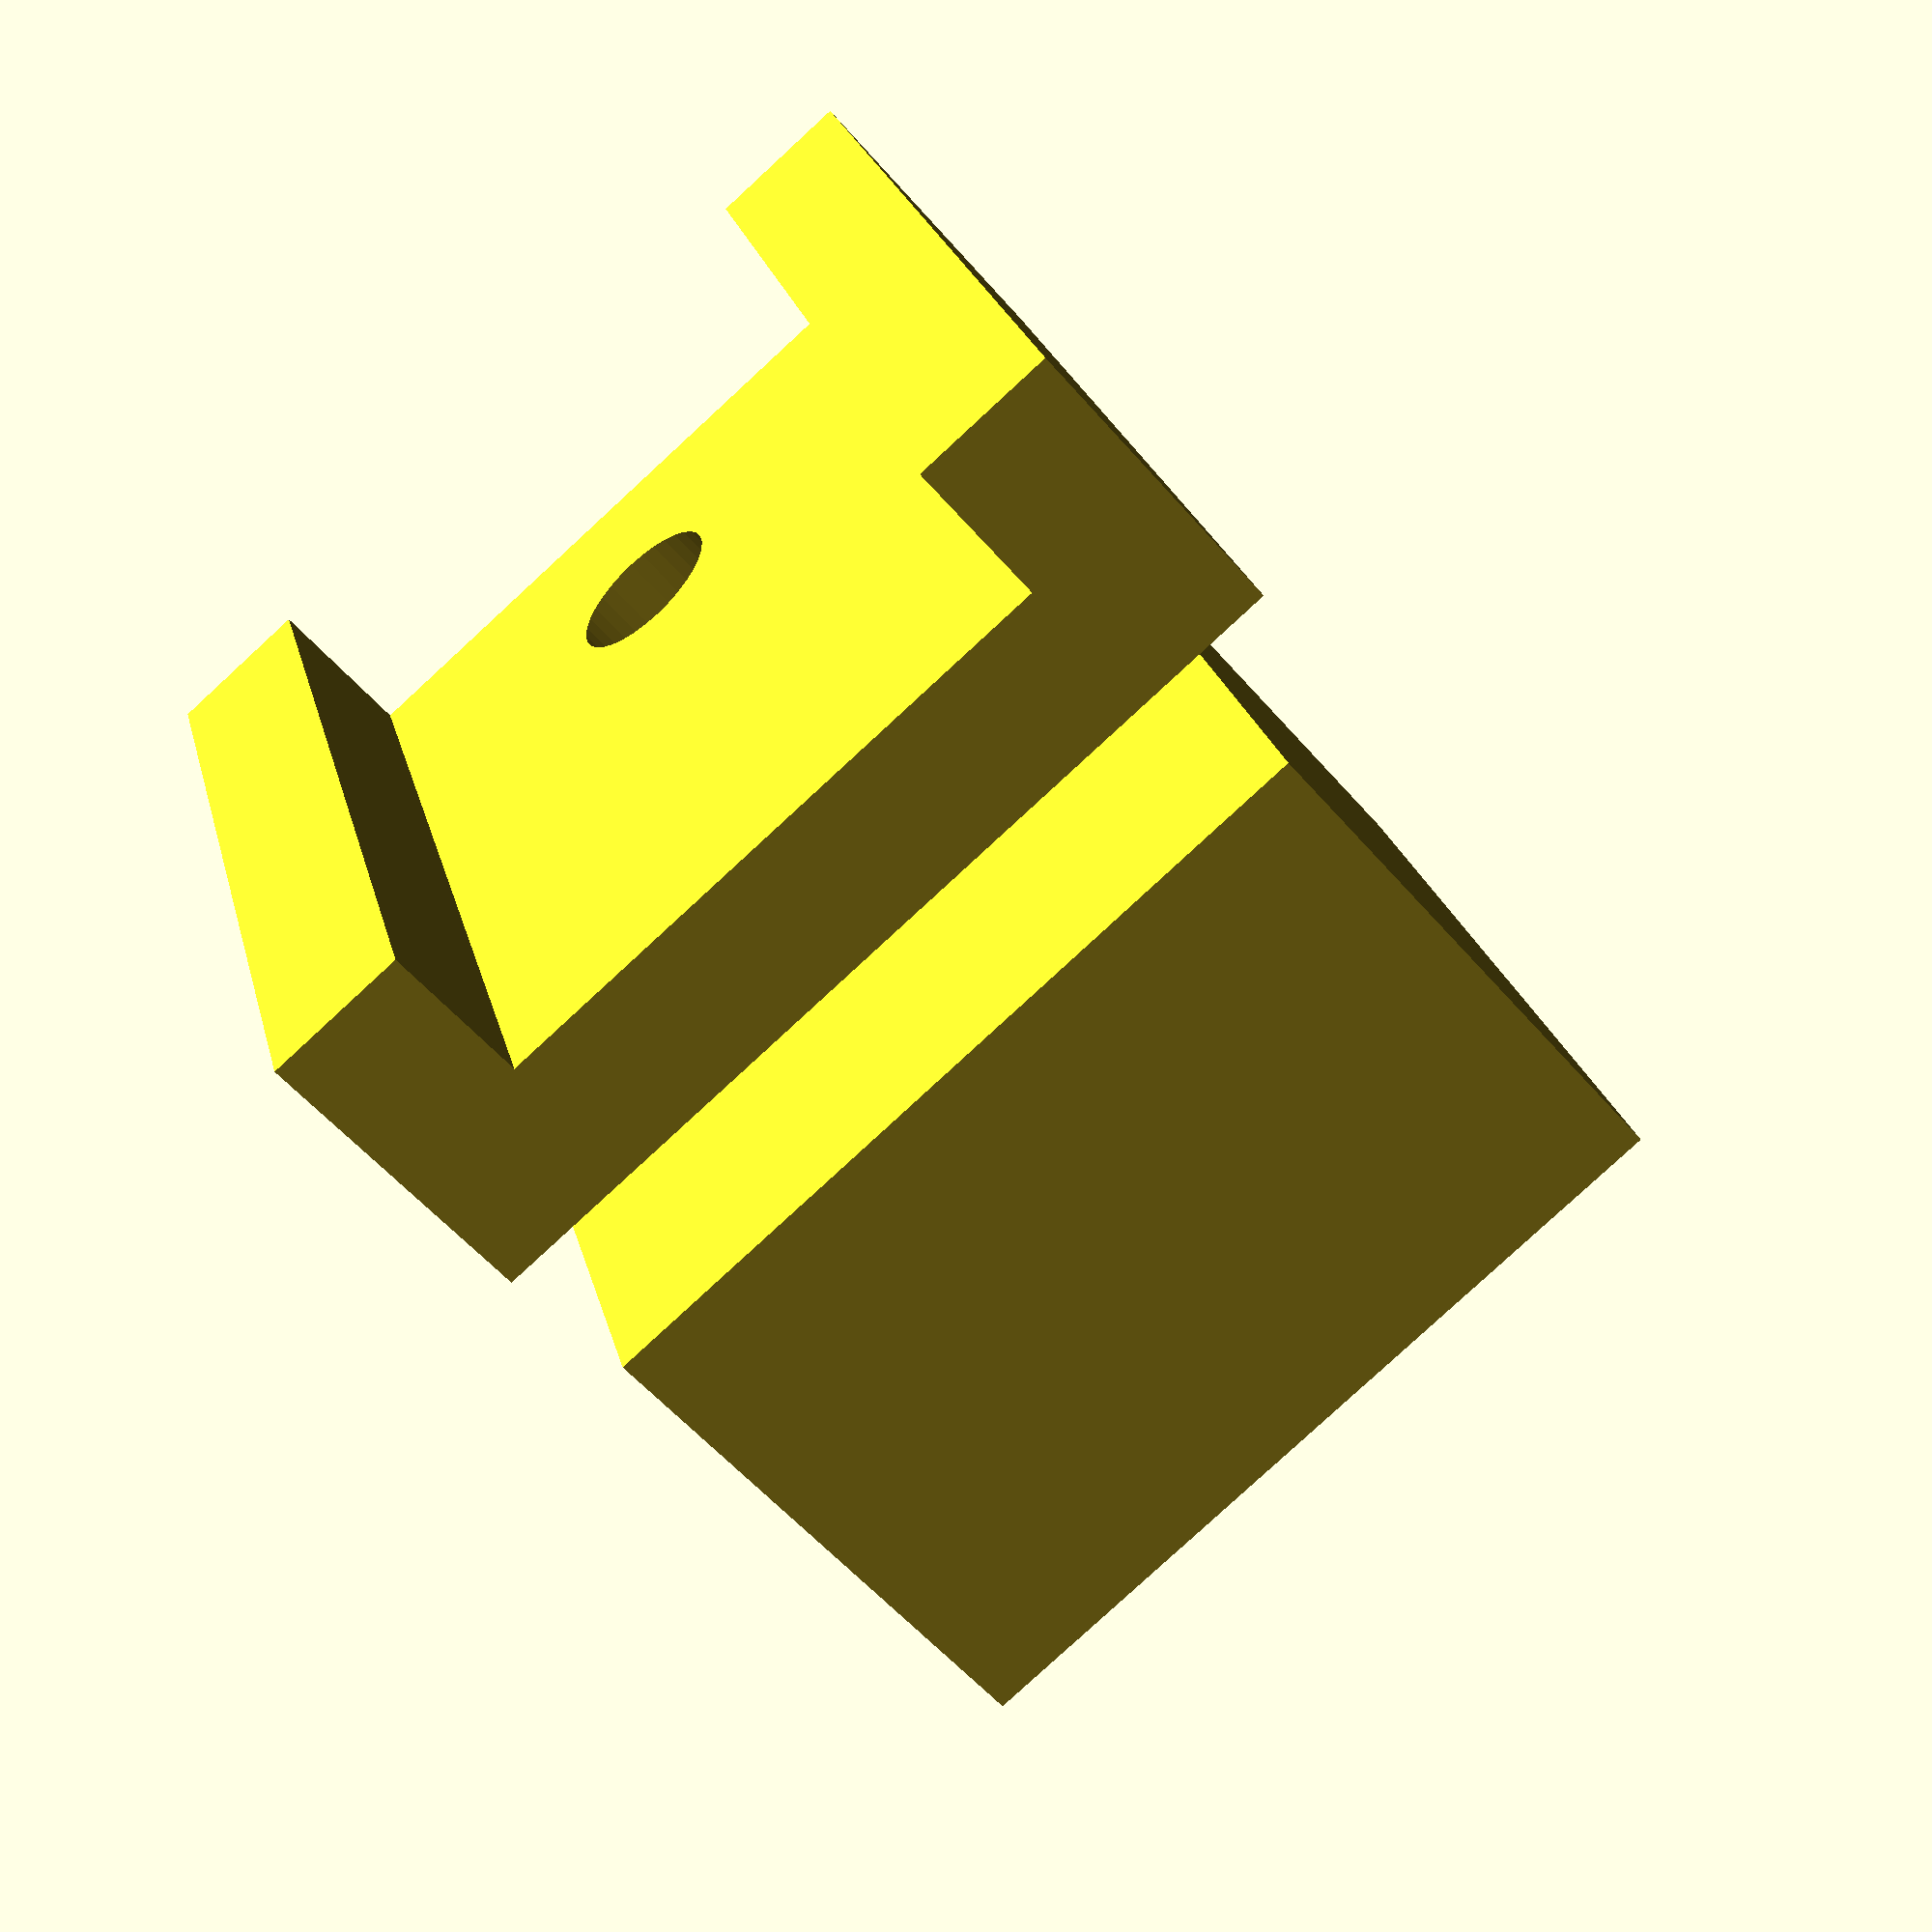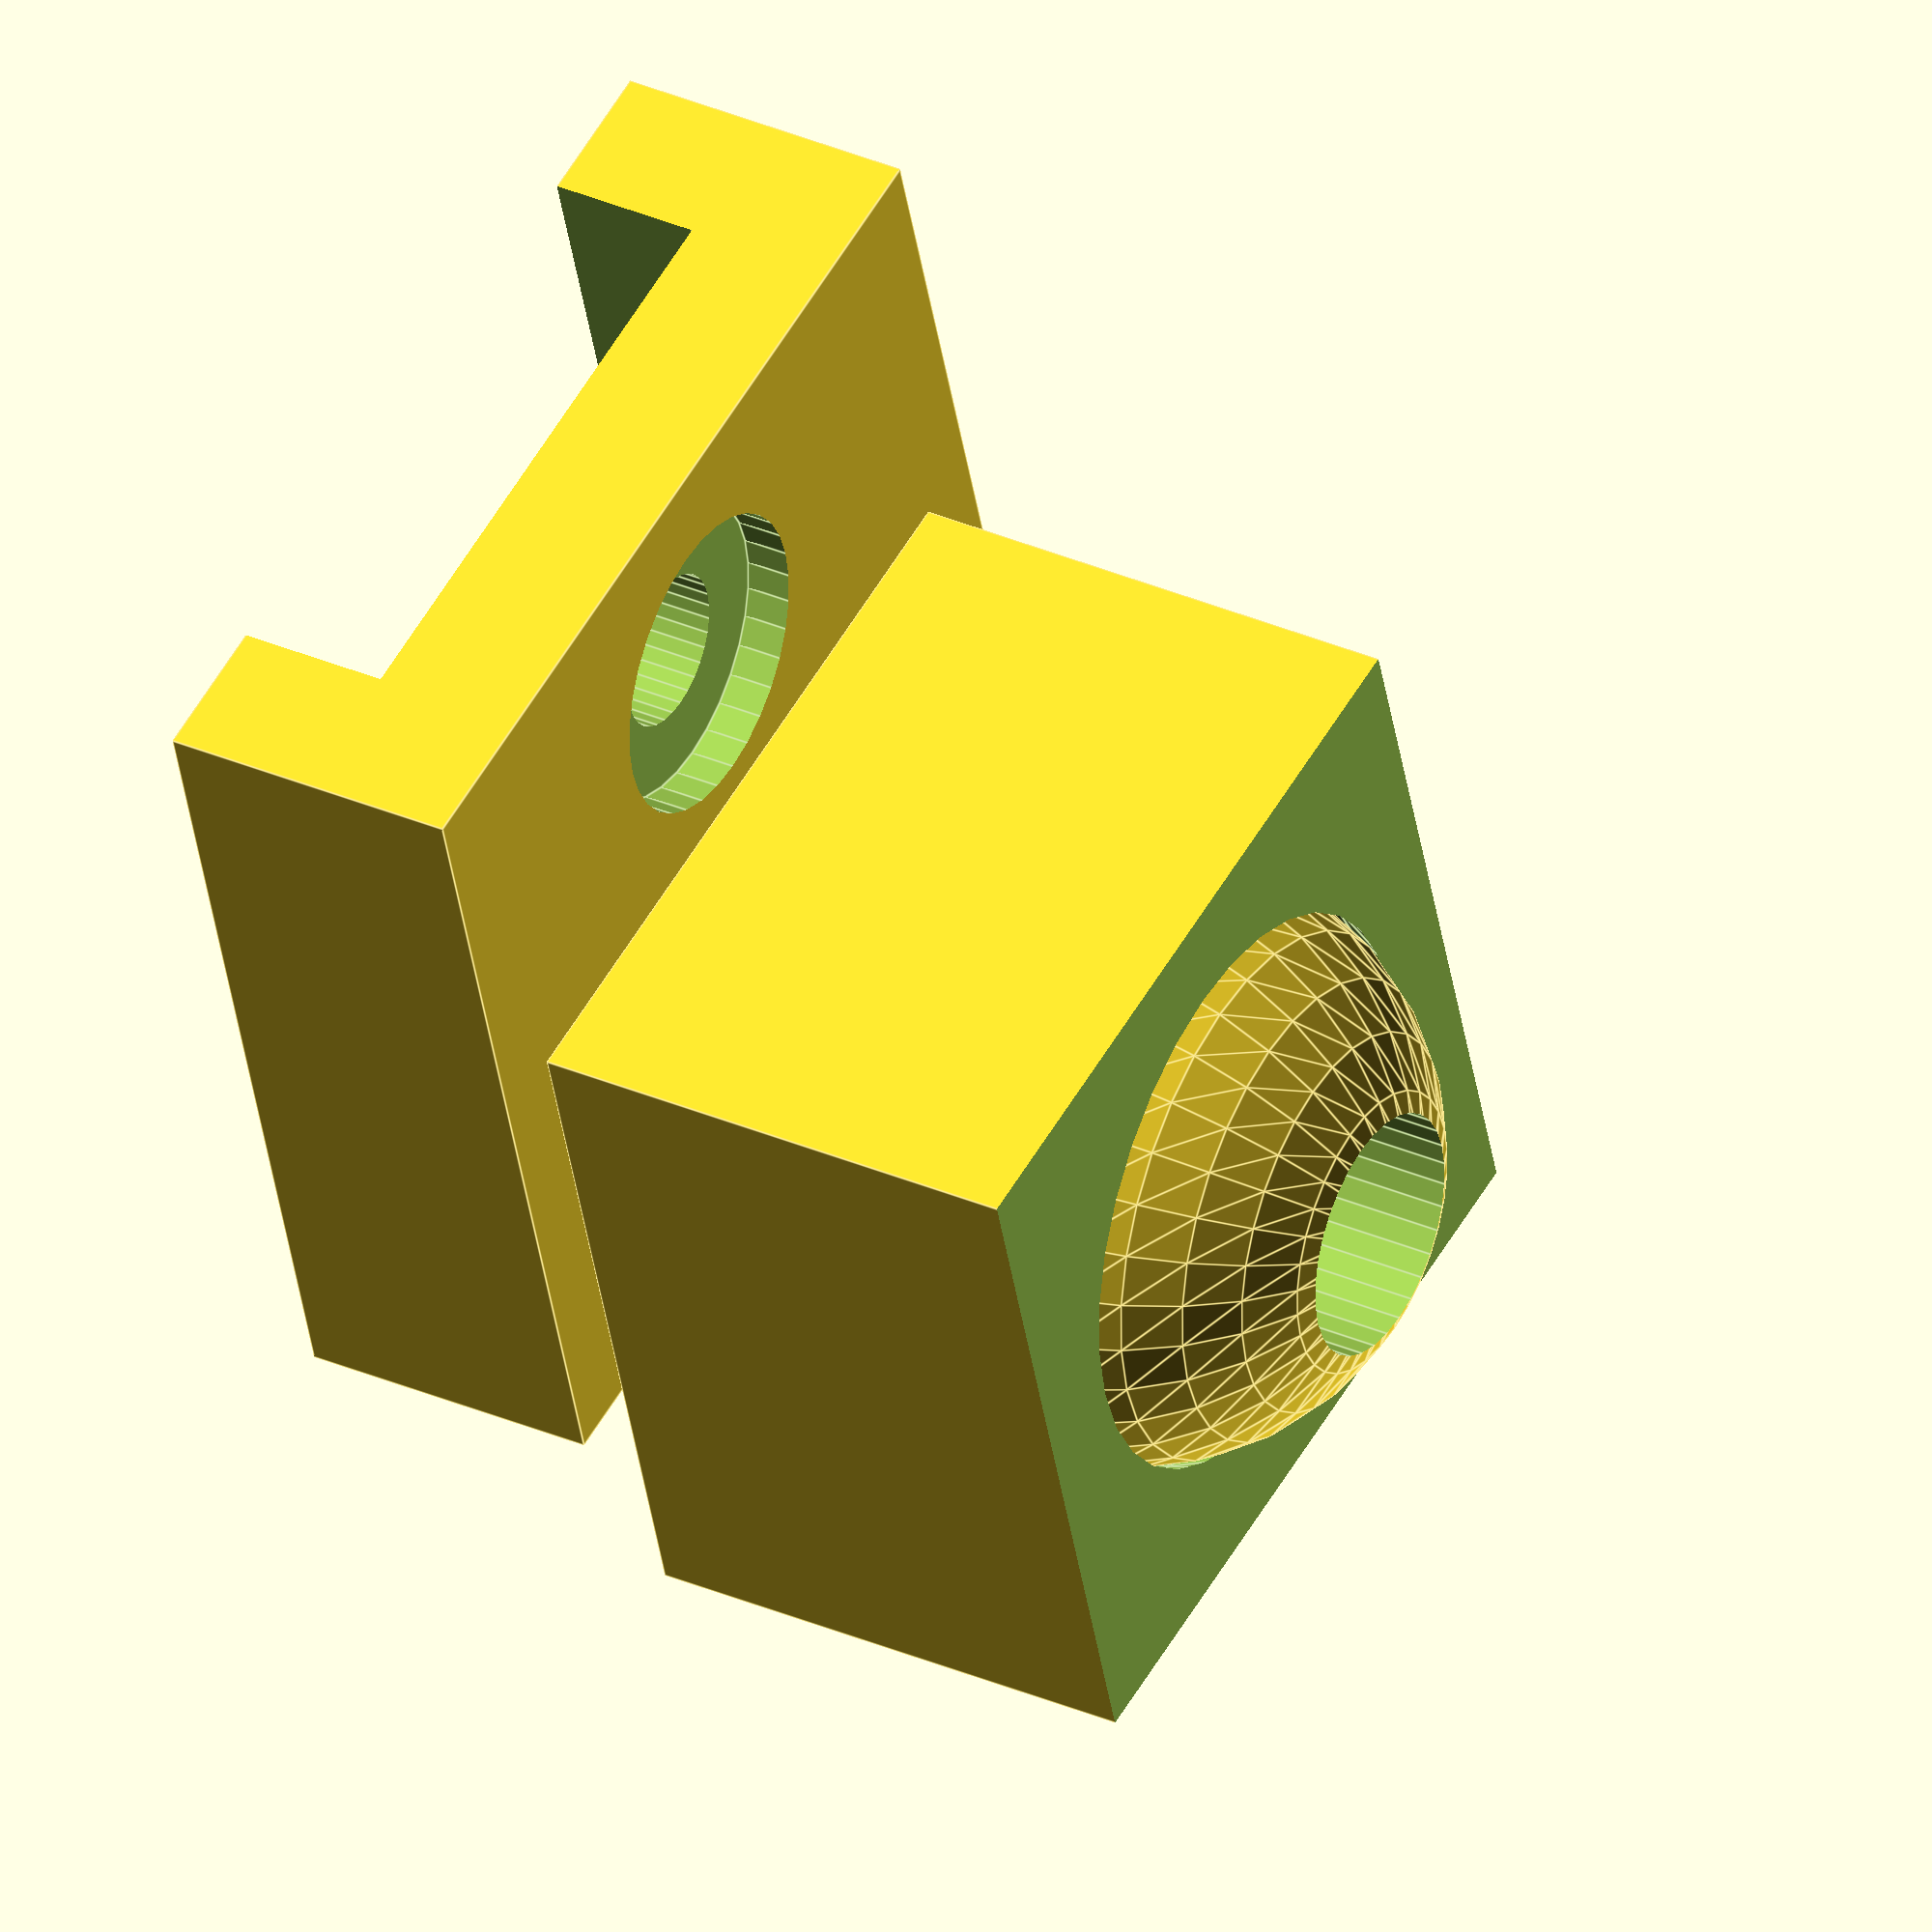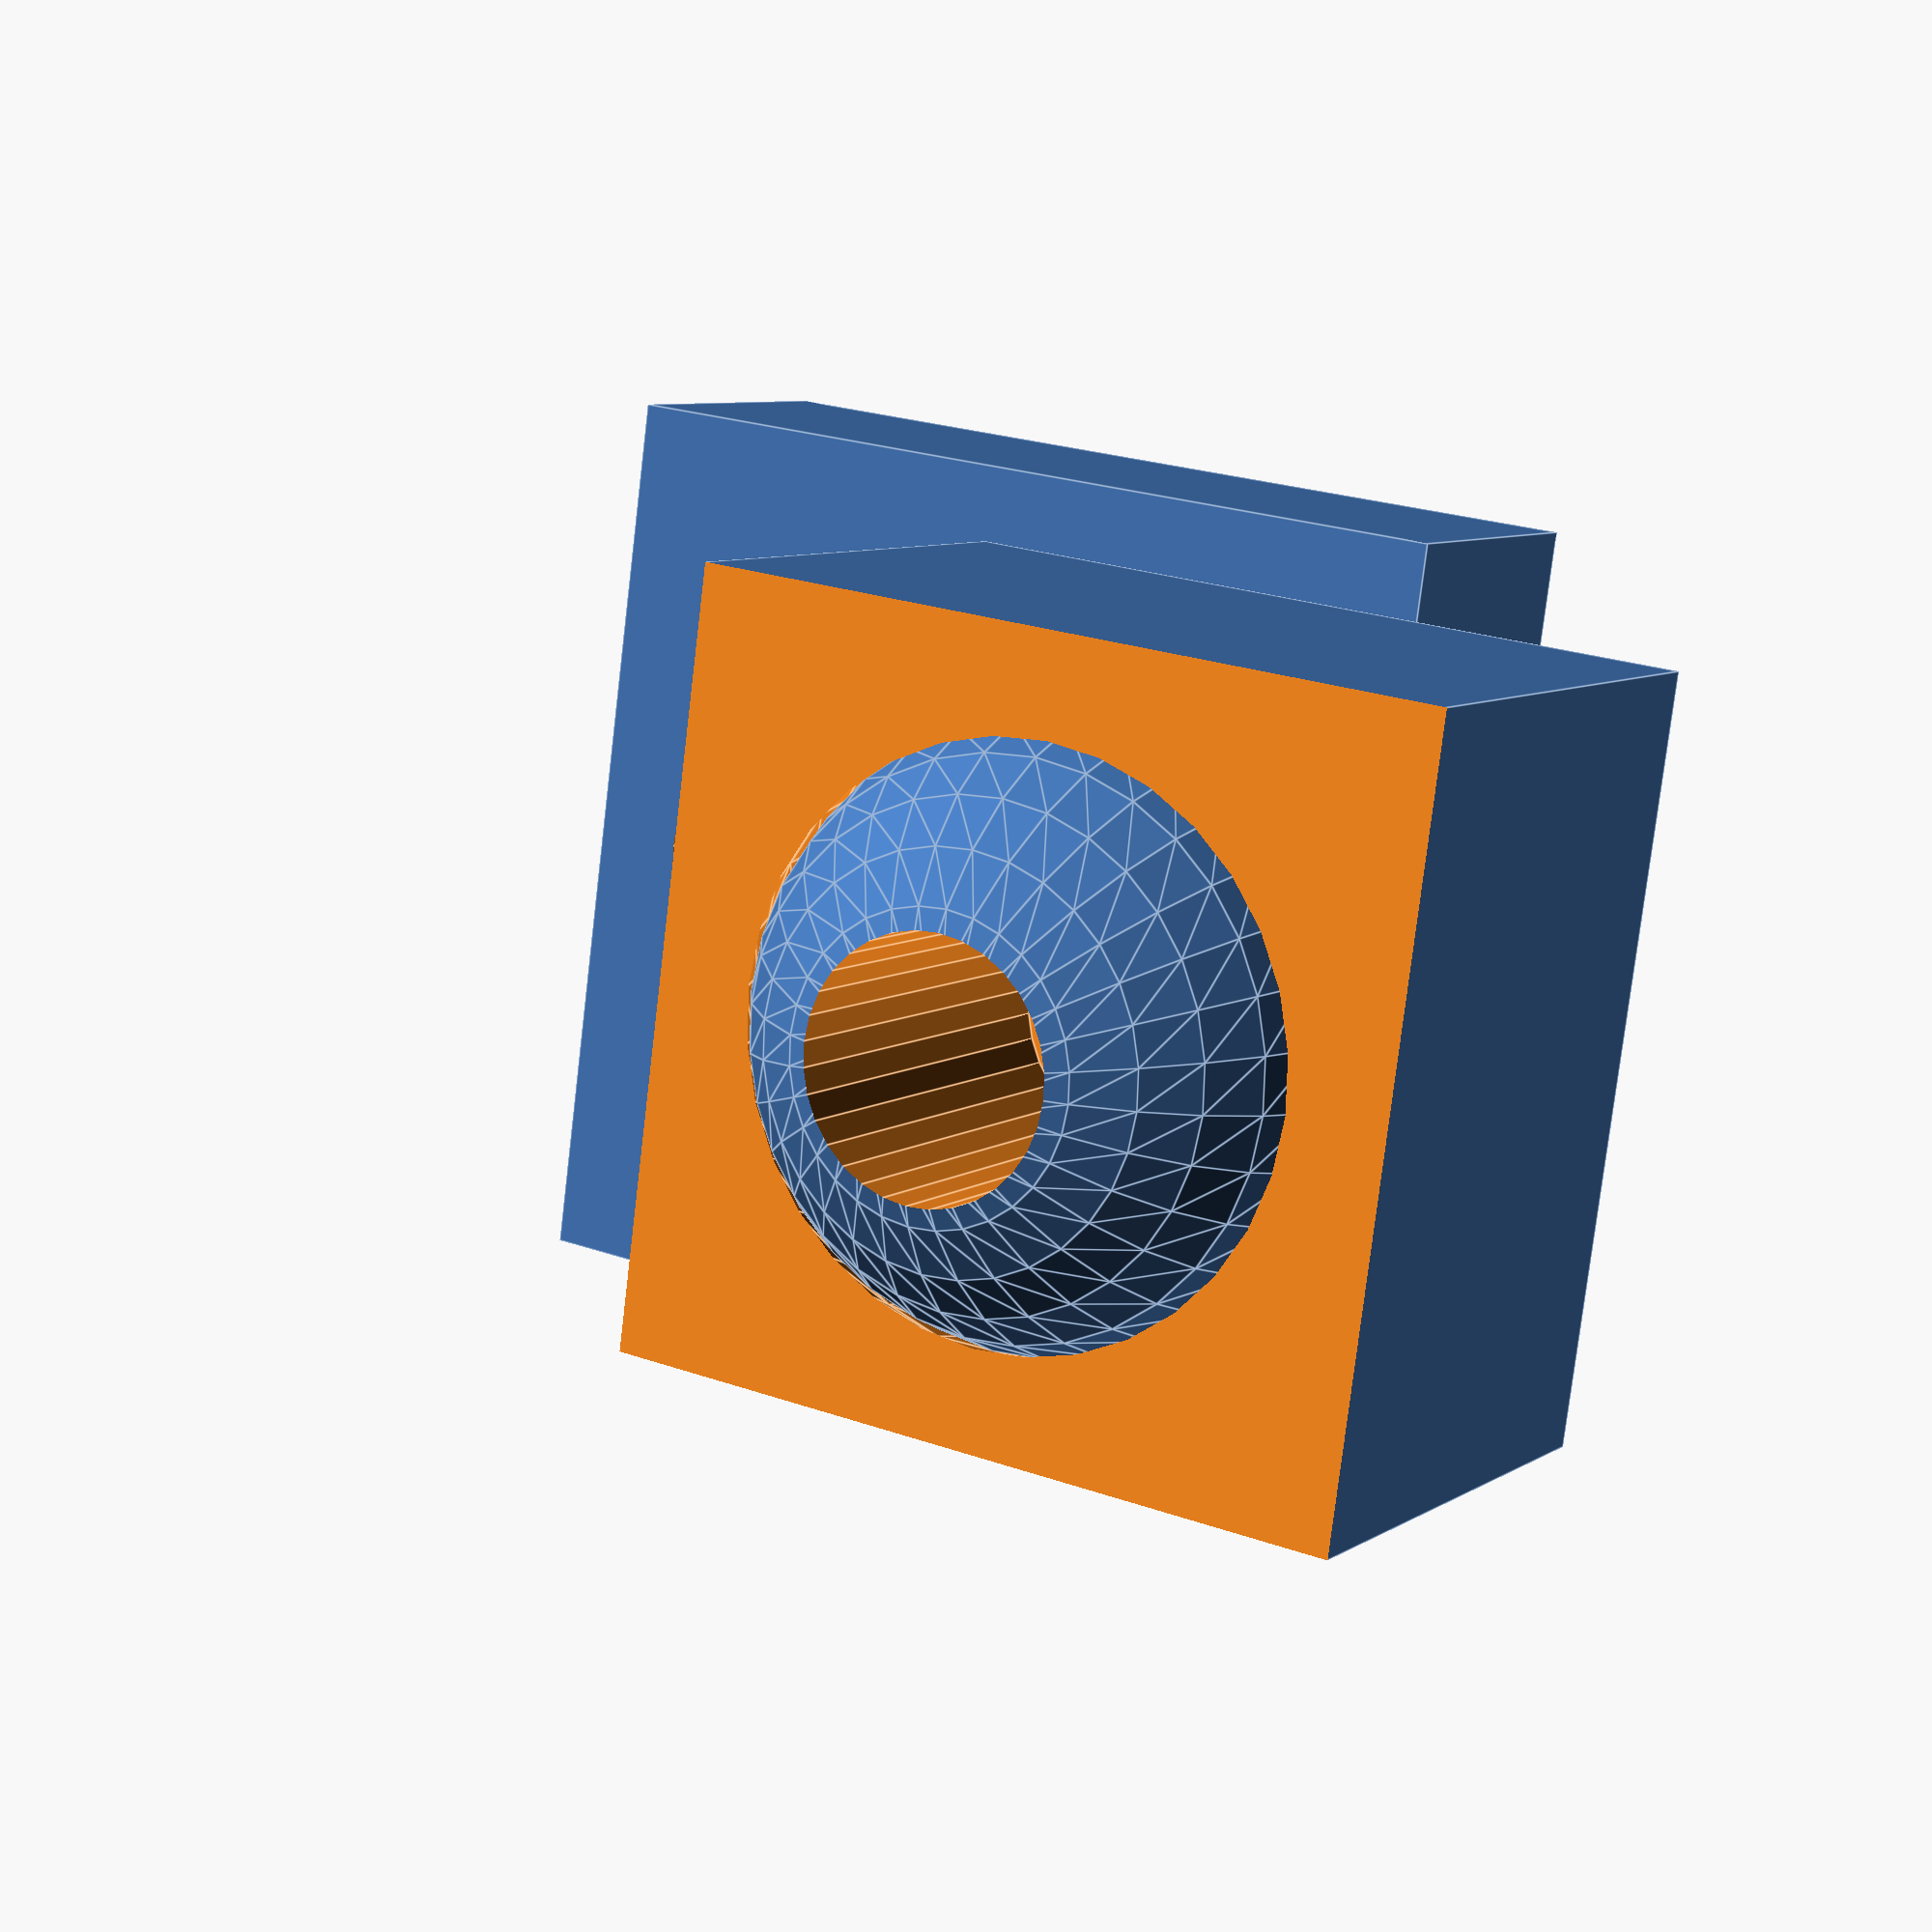
<openscad>
$fn=32;

module pipballjoint(){
    translate([12.5,12.5,12.5]) {
        difference() {
            translate([0,0,0])cube([25,25,25],center=true);    
            sphere(d=20.4);
            translate([0,0,15+25/6])cube([26,26,30],center=true);
        };
        difference() {
            sphere(d=20);
            translate([0,0,-4])cylinder(d=8.1,h=20);
        };
    };
};

module railattach(len){
        difference(){
            cube([len+15,30,10]);
            translate([-1,4.8,-1])cube([len+17,20.4,6]);
            translate([len+7,15,4])cylinder(d=5.1,h=10);
            translate([len+7,15,8.5])cylinder(d=10,h=10);
        };
};
translate([9,0,0])railattach(15);
translate([0,2.5,10])pipballjoint();



</openscad>
<views>
elev=55.4 azim=287.1 roll=219.7 proj=p view=wireframe
elev=146.4 azim=72.8 roll=239.4 proj=o view=edges
elev=352.5 azim=187.9 roll=30.8 proj=p view=edges
</views>
